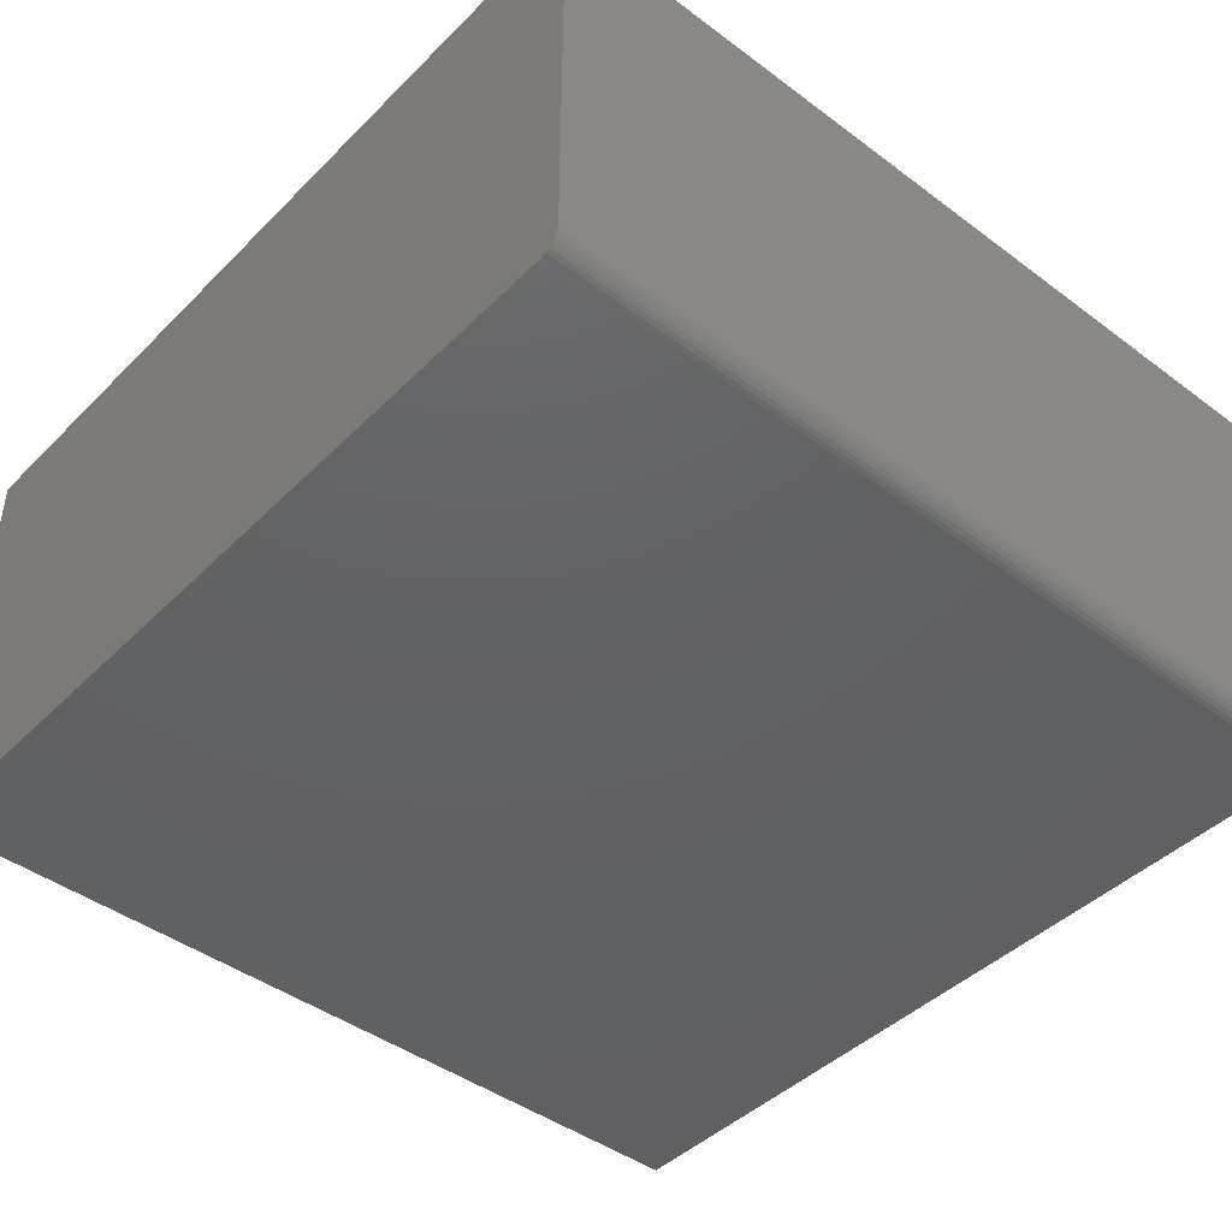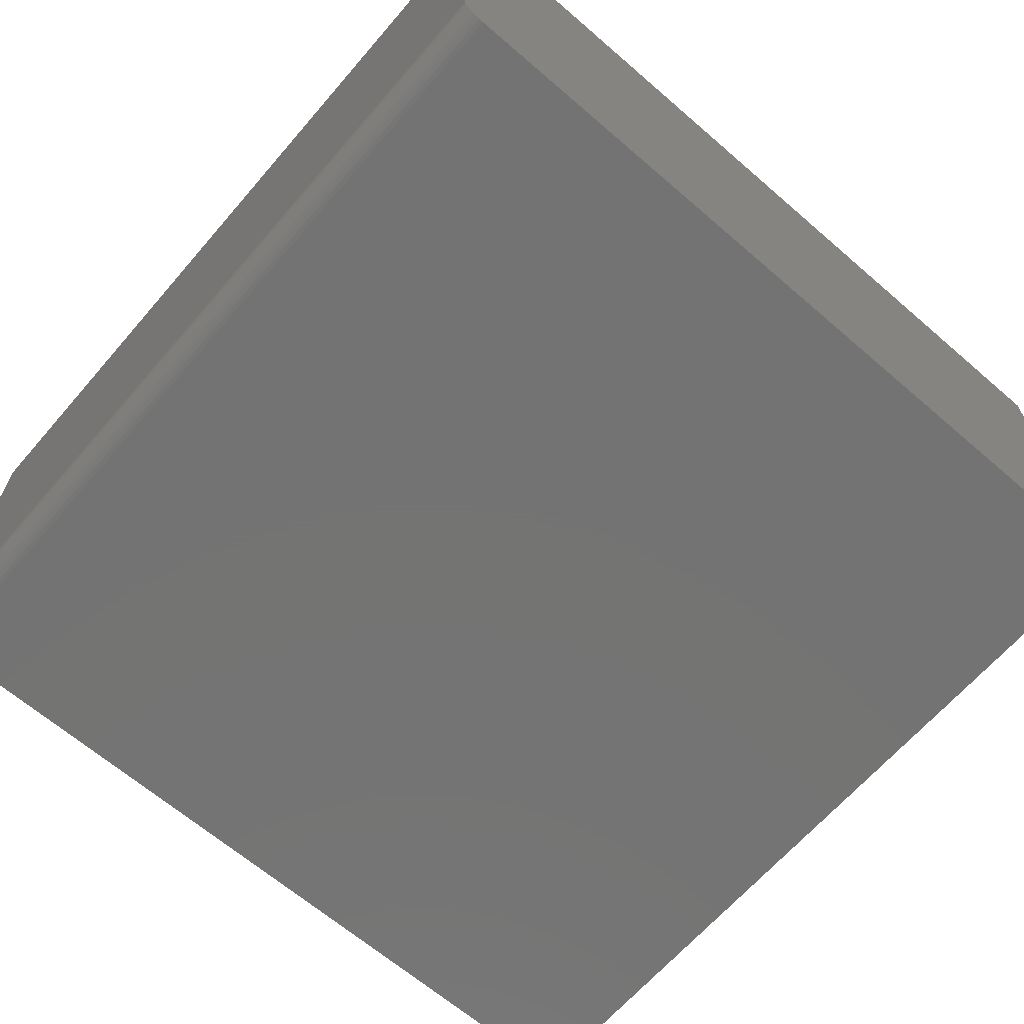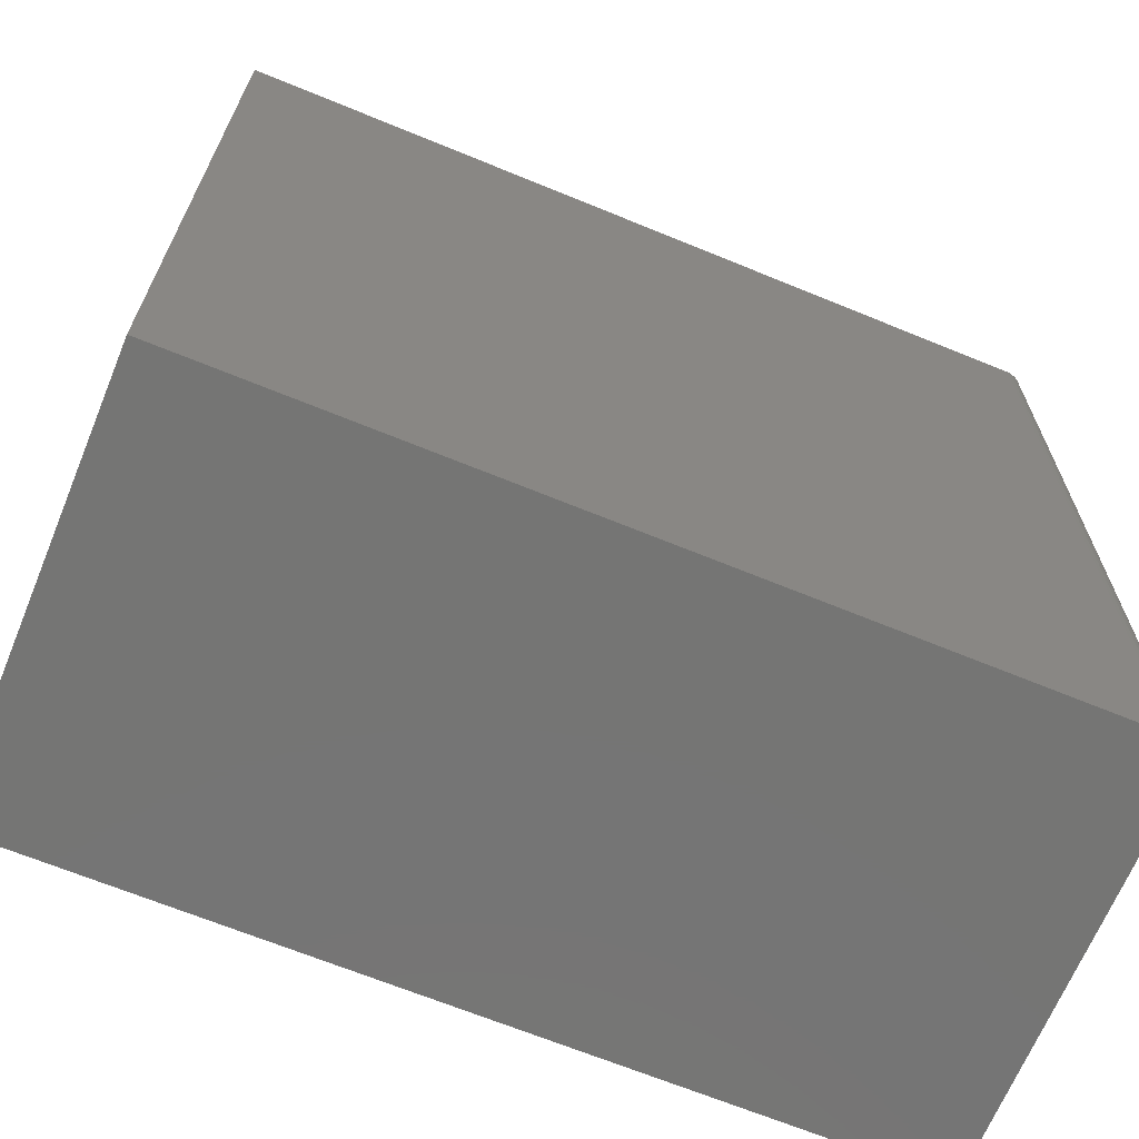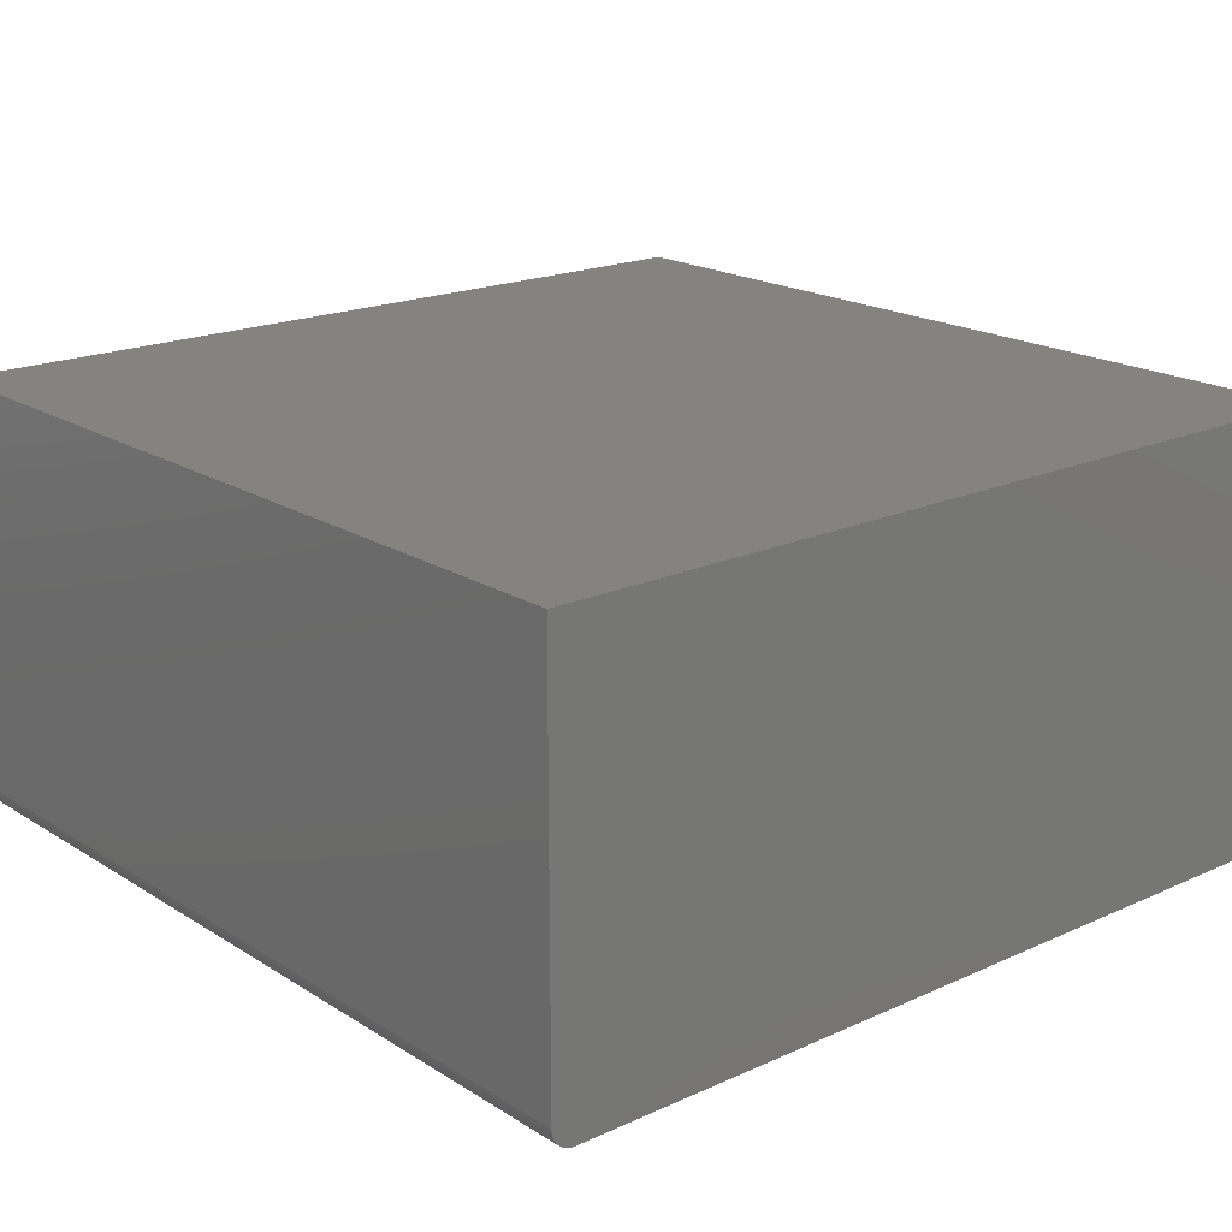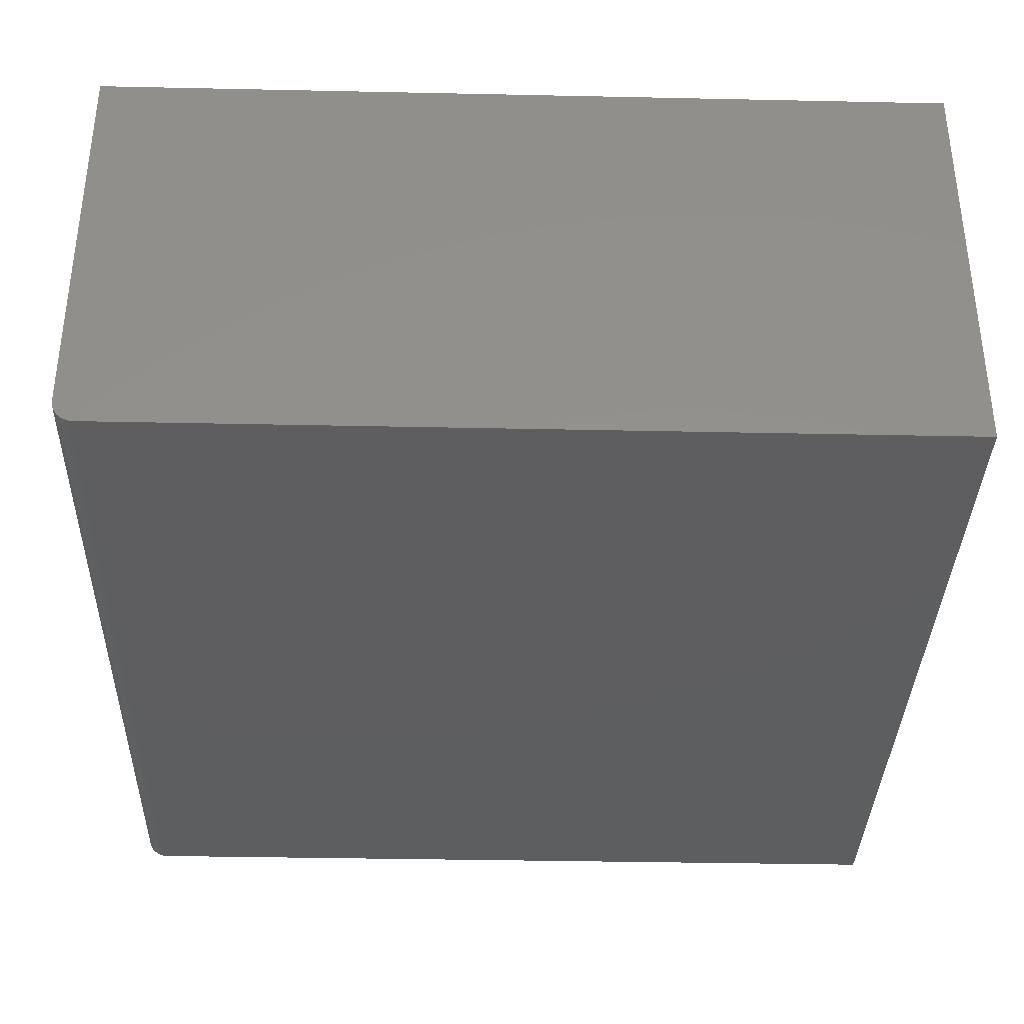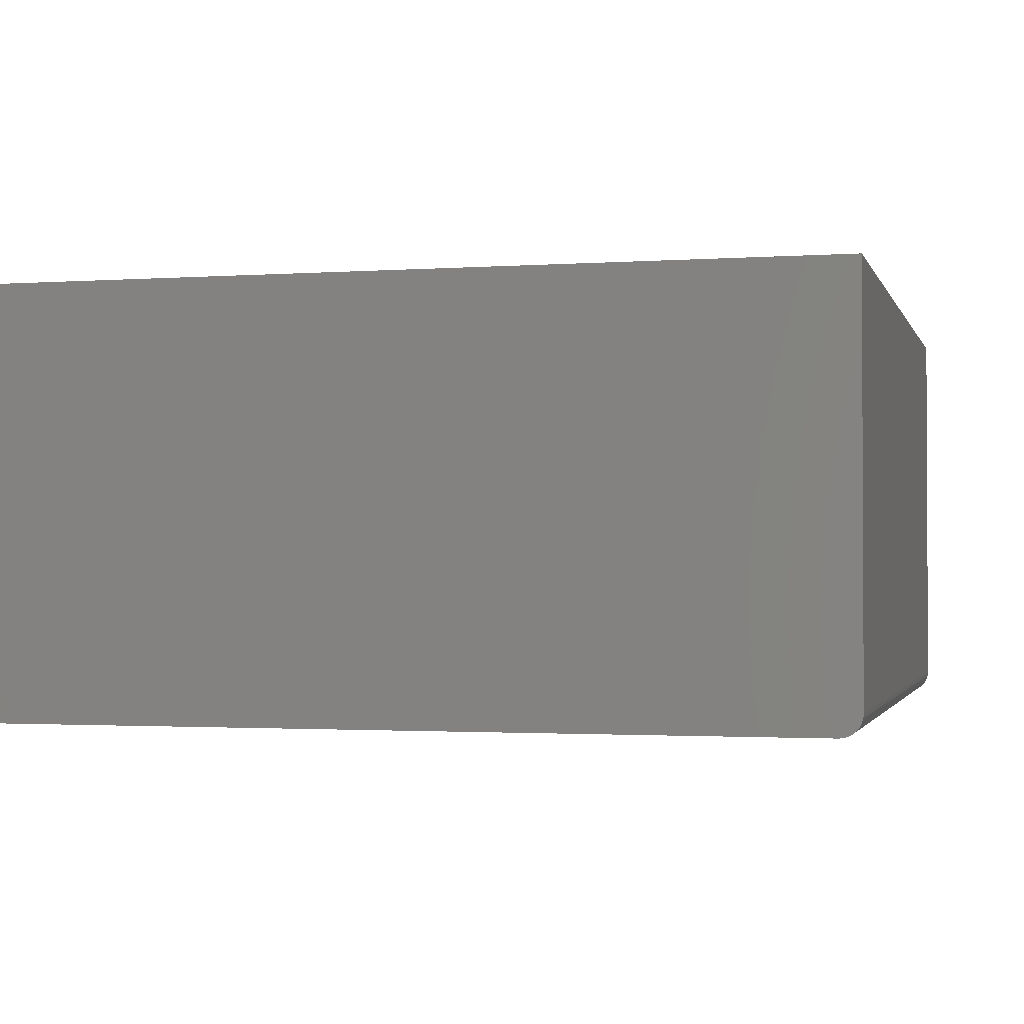
<metadata>
{"format":"stl","ext":"stl","renderer":"f3d","projection":"perspective","resolution":1024,"background":"white","views":[{"elev":-43.9,"azim":48.9,"up":"+Y"},{"elev":-65.8,"azim":139.1,"up":"+Y"},{"elev":-67.2,"azim":-22.4,"up":"+Z"},{"elev":19.1,"azim":139.5,"up":"+Y"},{"elev":-35.6,"azim":178.4,"up":"+Y"},{"elev":-1.6,"azim":14.3,"up":"+Y"}]}
</metadata>
<code>
# stl→obj: 24 verts, 44 faces
v -0.75 -0.75 -0.75
v 0.7109 -0.75 -0.75
v -0.75 -0.75 0.75
v 0.7109 -0.75 0.75
v 0.7386 -0.7386 0.75
v 0.7259 -0.747 0.75
v 0.7326 -0.7434 0.75
v -0.75 1.665e-16 0.75
v 0.7186 -0.7492 0.75
v 0.75 3.331e-16 0.75
v 0.7434 -0.7326 0.75
v 0.747 -0.7259 0.75
v 0.7492 -0.7186 0.75
v 0.75 -0.7109 0.75
v 0.75 -0.7109 -0.75
v 0.75 1.665e-16 -0.75
v 0.7492 -0.7186 -0.75
v 0.747 -0.7259 -0.75
v 0.7434 -0.7326 -0.75
v 0.7386 -0.7386 -0.75
v 0.7326 -0.7434 -0.75
v 0.7259 -0.747 -0.75
v 0.7186 -0.7492 -0.75
v -0.75 0 -0.75
f 1 2 3
f 3 2 4
f 5 6 7
f 8 3 4
f 8 4 9
f 8 9 10
f 9 6 5
f 9 5 11
f 9 11 12
f 9 12 13
f 9 13 14
f 9 14 10
f 15 16 14
f 14 16 10
f 15 17 18
f 16 15 18
f 16 18 19
f 16 19 20
f 16 20 21
f 16 21 22
f 16 22 23
f 16 23 2
f 16 2 1
f 16 1 24
f 15 14 17
f 17 14 13
f 17 13 18
f 18 13 12
f 18 12 19
f 19 12 11
f 19 11 20
f 20 11 5
f 20 5 21
f 21 5 7
f 21 7 22
f 22 7 6
f 22 6 23
f 23 6 9
f 23 9 2
f 2 9 4
f 24 8 16
f 16 8 10
f 3 8 1
f 1 8 24

</code>
